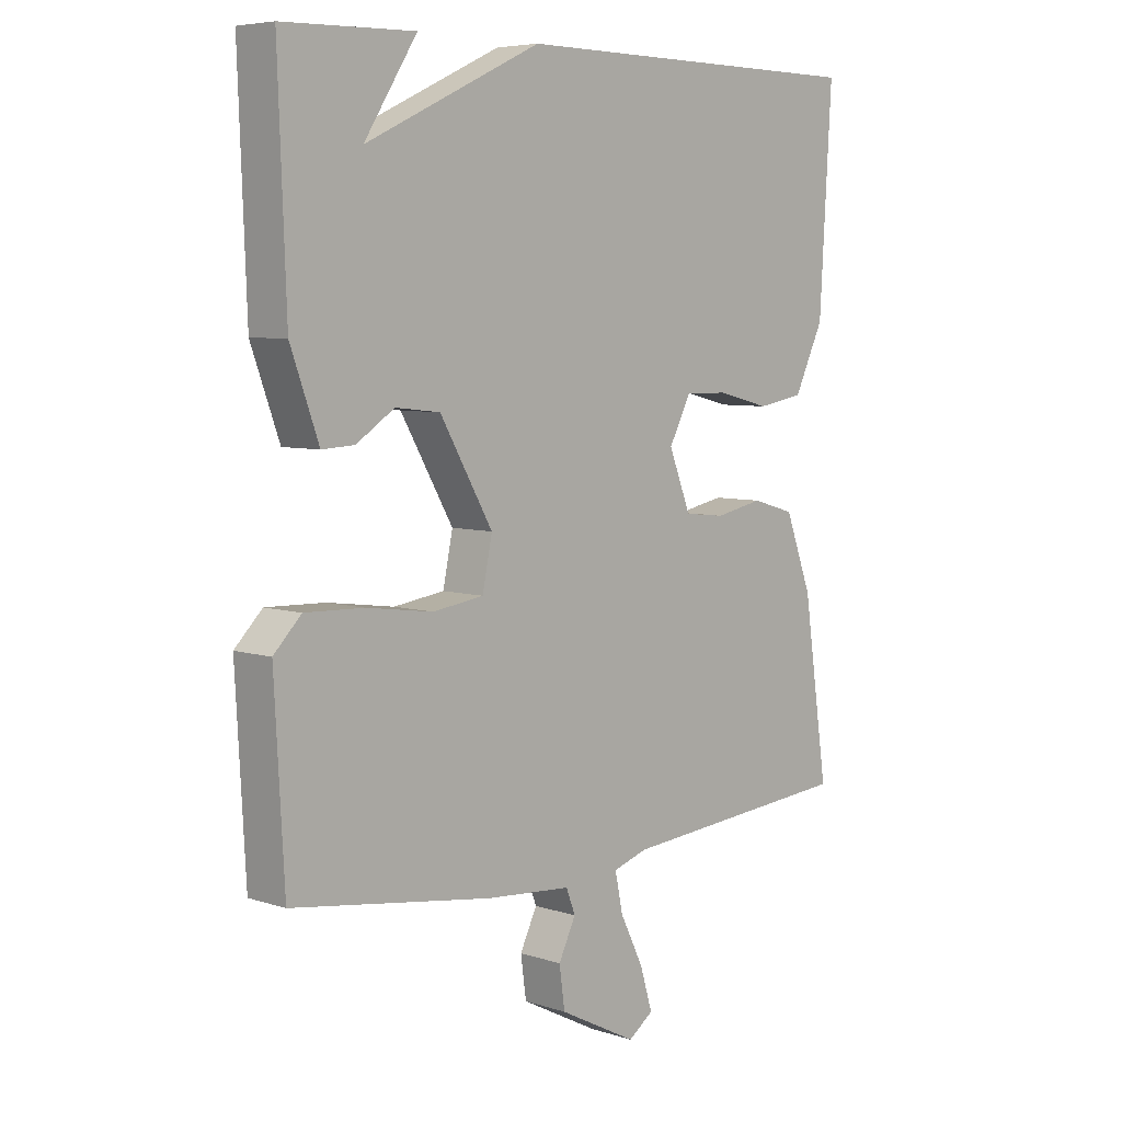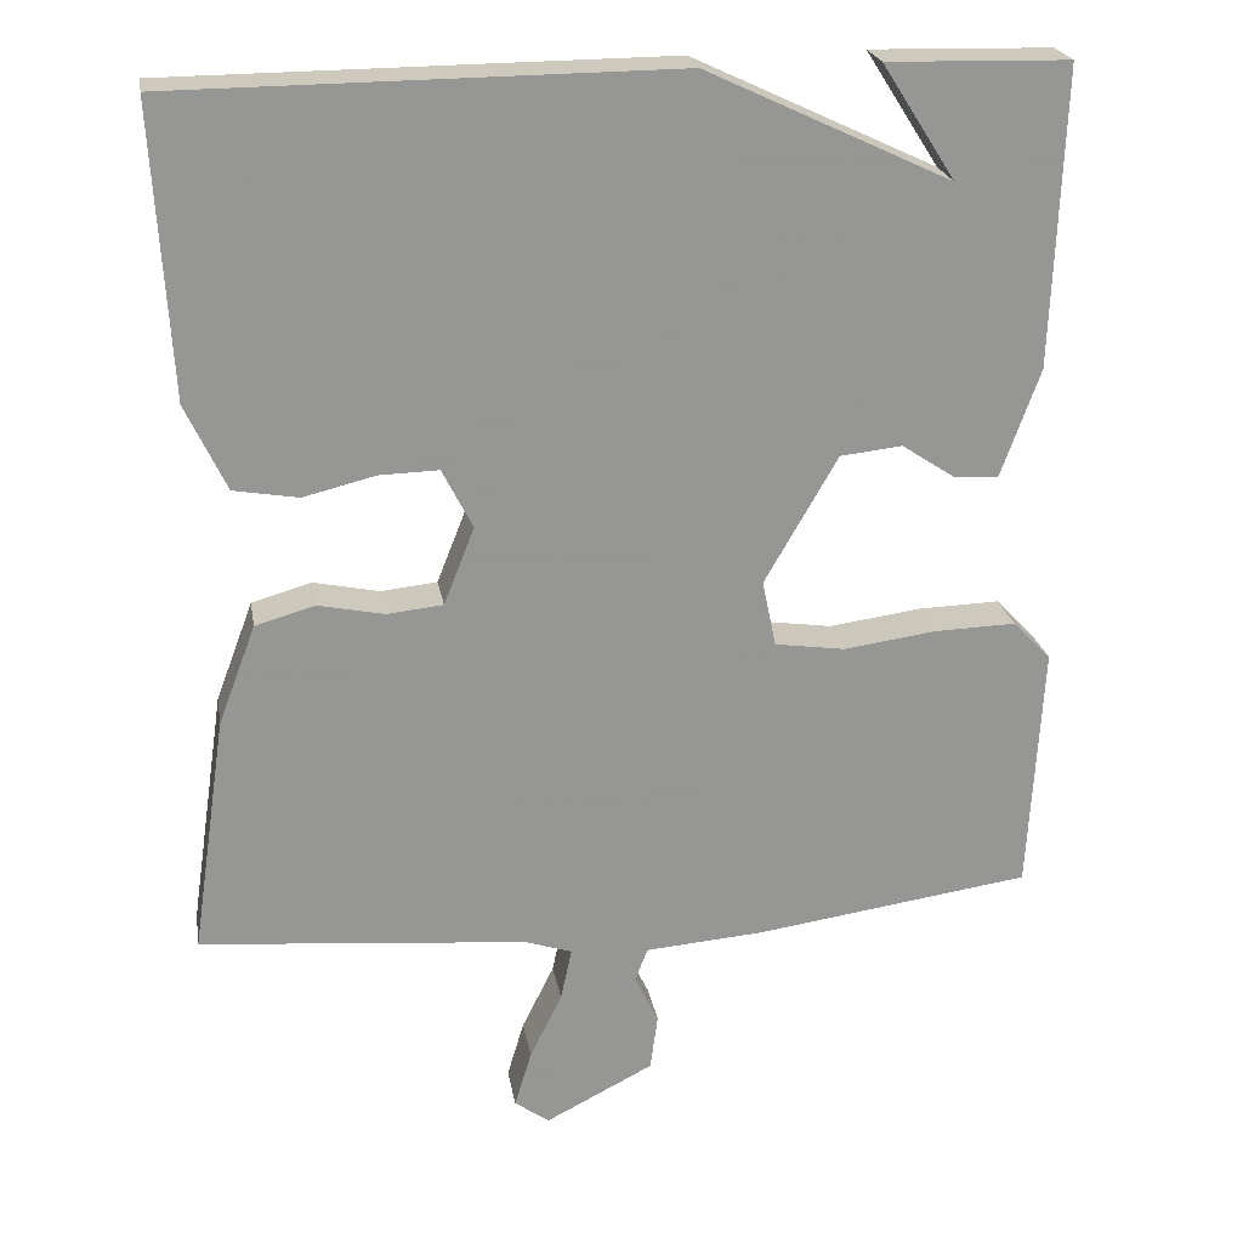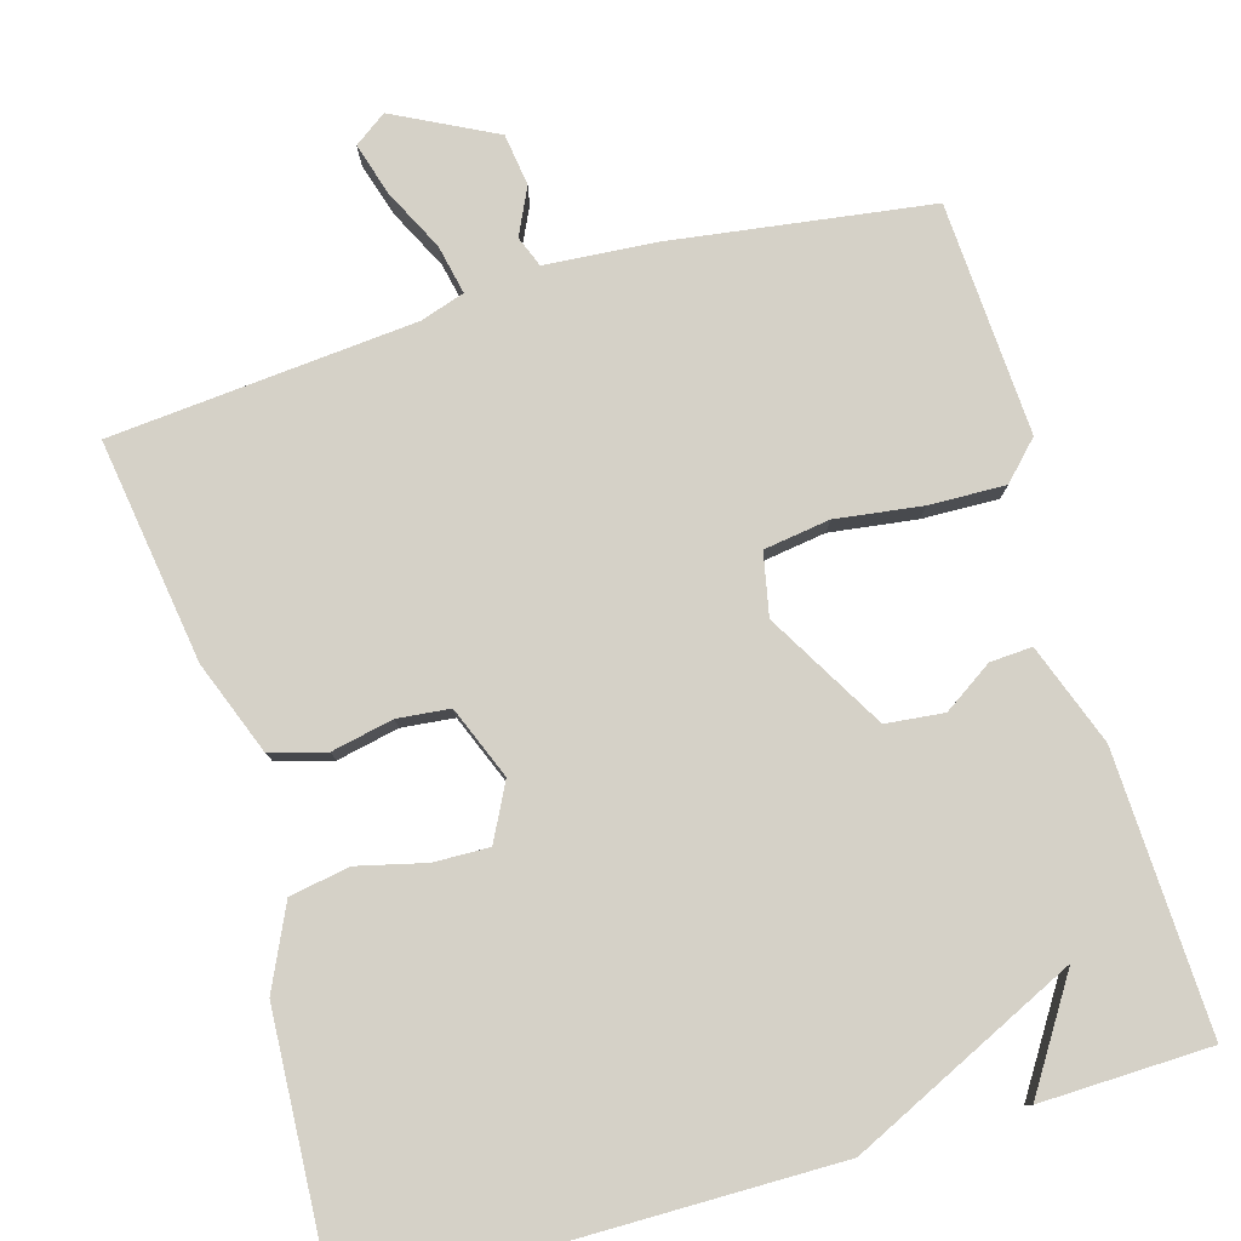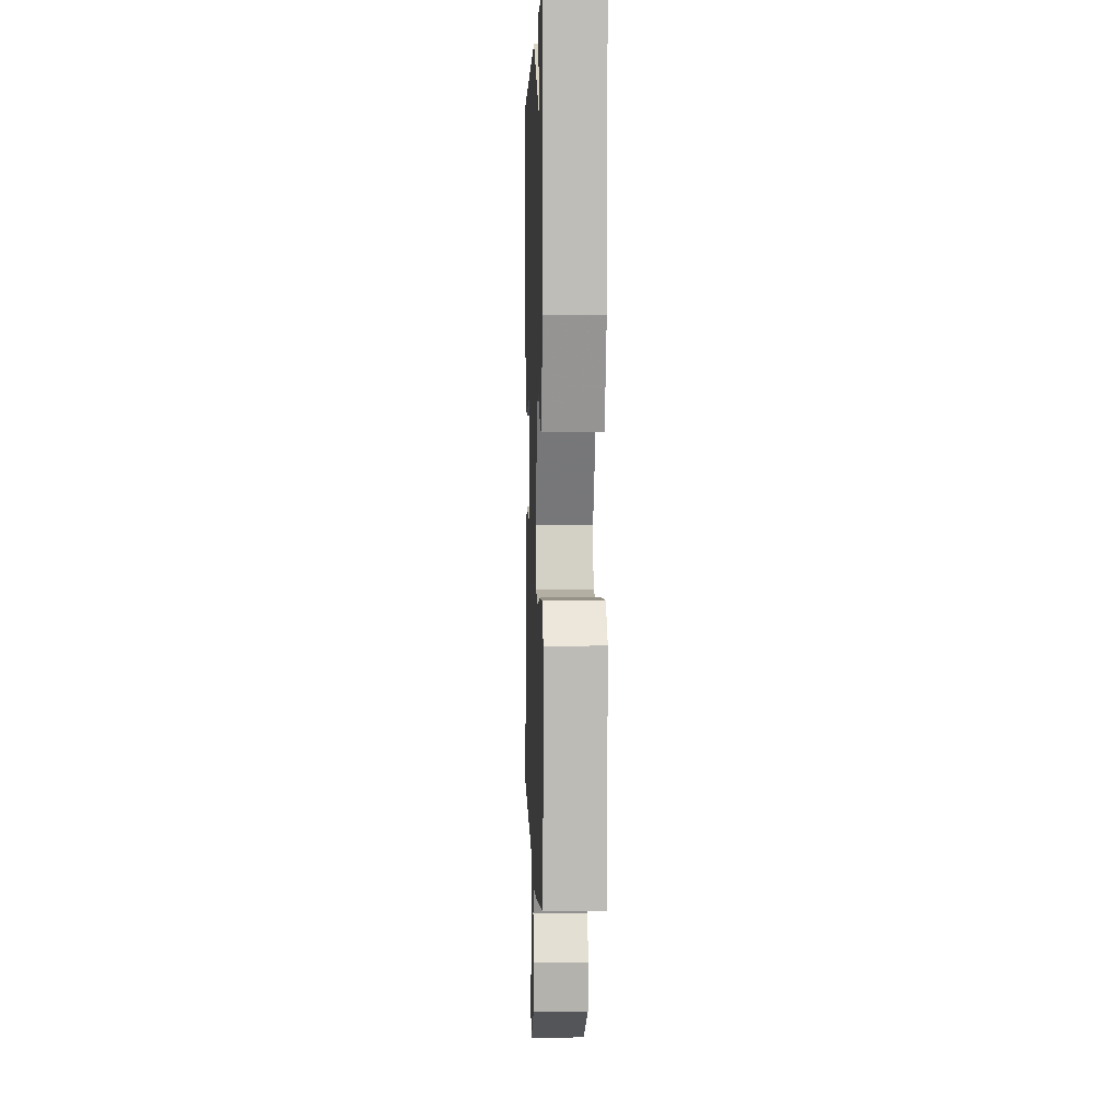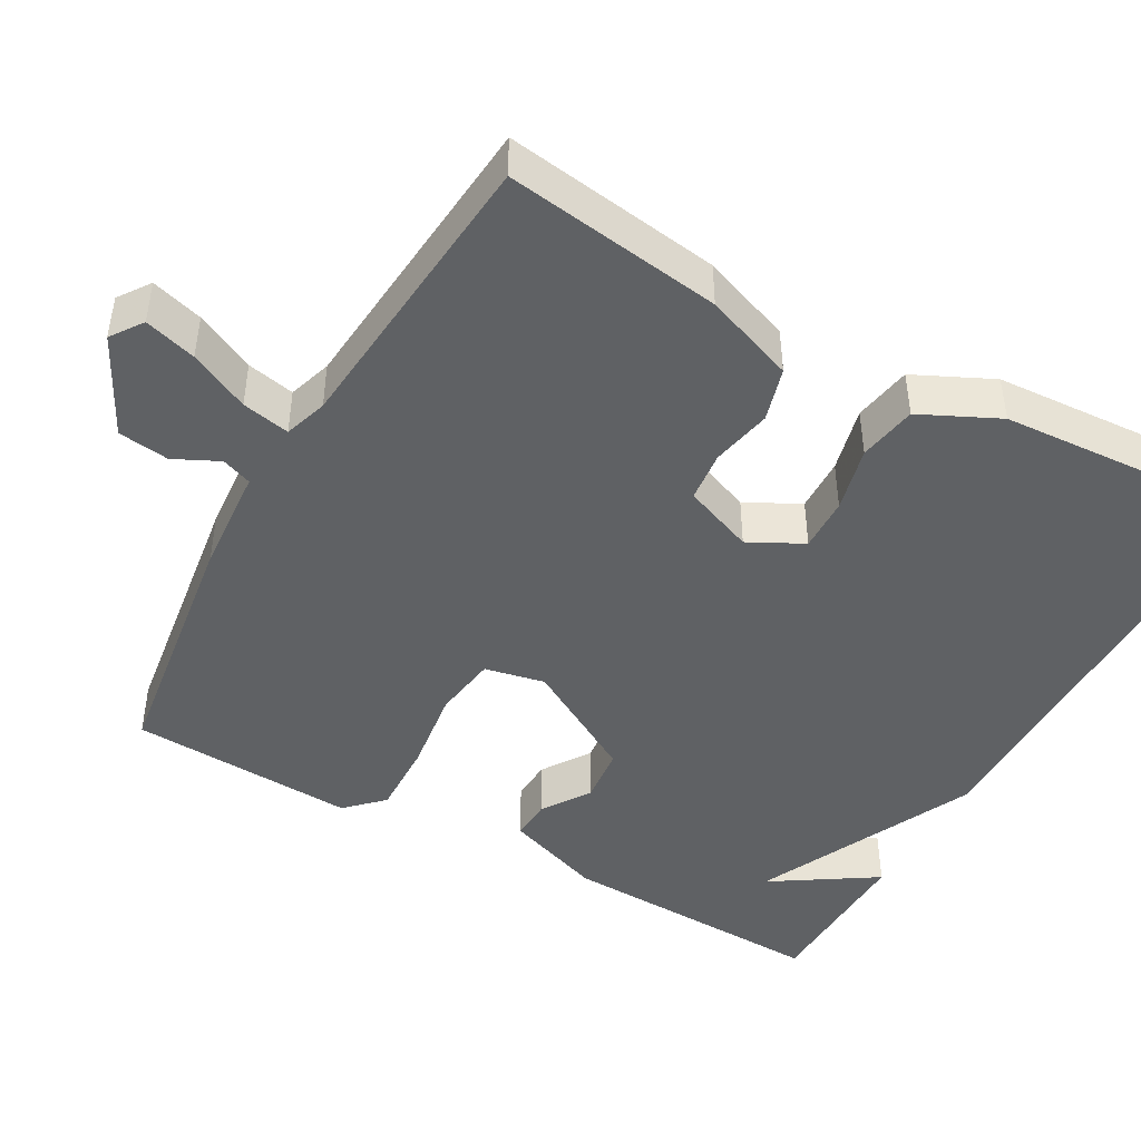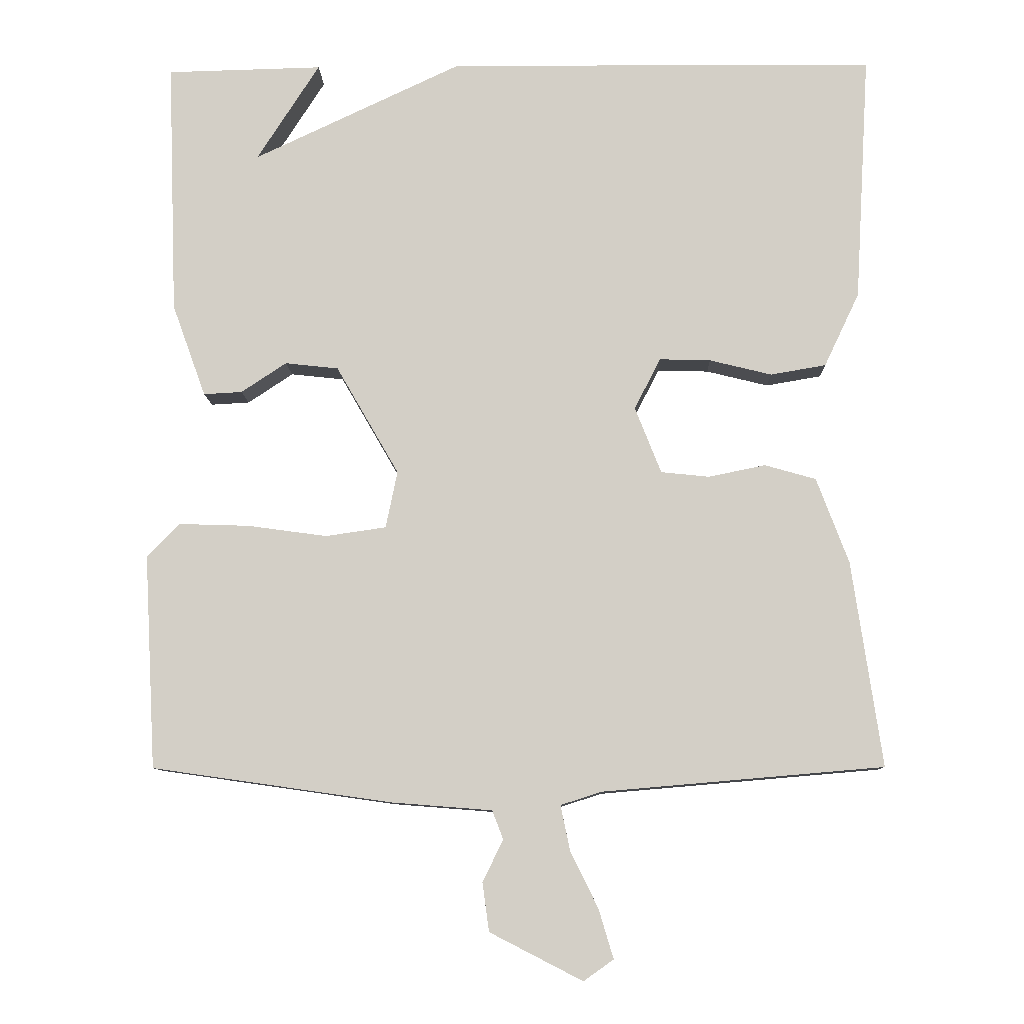
<metadata>
{"format":"obj","ext":"obj","renderer":"f3d","projection":"perspective","resolution":1024,"background":"white","views":[{"elev":6.2,"azim":133.8,"up":"+Z"},{"elev":22.7,"azim":-9.6,"up":"+Z"},{"elev":79.4,"azim":-16.3,"up":"+Y"},{"elev":3.0,"azim":88.1,"up":"+Z"},{"elev":-45.4,"azim":-119.2,"up":"+Y"},{"elev":-9.4,"azim":-178.3,"up":"+Z"}]}
</metadata>
<code>
v 0.5 0.07 -0.5
v 0.173 0.07 -0.547
v 0.034 0.07 -0.558
v 0.019 0.07 -0.597
v 0.047 0.07 -0.655
v 0.038 0.07 -0.721
v -0.089 0.07 -0.786
v -0.13 0.07 -0.757
v -0.11 0.07 -0.69
v -0.072 0.07 -0.613
v -0.059 0.07 -0.551
v -0.115 0.07 -0.533
v -0.5 0.07 -0.5
v -0.459 0.07 -0.219
v -0.415 0.07 -0.102
v -0.345 0.07 -0.082
v -0.267 0.07 -0.098
v -0.201 0.07 -0.091
v -0.165 0.07 0
v -0.201 0.07 0.07
v -0.271 0.07 0.068
v -0.356 0.07 0.047
v -0.432 0.07 0.06
v -0.48 0.07 0.161
v -0.5 0.07 0.5
v 0.086 0.07 0.505
v 0.372 0.07 0.371
v 0.286 0.07 0.505
v 0.5 0.07 0.5
v 0.487 0.07 0.151
v 0.441 0.07 0.024
v 0.388 0.07 0.027
v 0.326 0.07 0.068
v 0.253 0.07 0.06
v 0.167 0.07 -0.089
v 0.183 0.07 -0.167
v 0.266 0.07 -0.179
v 0.375 0.07 -0.164
v 0.471 0.07 -0.161
v 0.516 0.07 -0.207
v 0.5 0 -0.5
v 0.173 0 -0.547
v 0.034 0 -0.558
v 0.019 0 -0.597
v 0.047 0 -0.655
v 0.038 0 -0.721
v -0.089 0 -0.786
v -0.13 0 -0.757
v -0.11 0 -0.69
v -0.072 0 -0.613
v -0.059 0 -0.551
v -0.115 0 -0.533
v -0.5 0 -0.5
v -0.459 0 -0.219
v -0.415 0 -0.102
v -0.345 0 -0.082
v -0.267 0 -0.098
v -0.201 0 -0.091
v -0.165 0 0
v -0.201 0 0.07
v -0.271 0 0.068
v -0.356 0 0.047
v -0.432 0 0.06
v -0.48 0 0.161
v -0.5 0 0.5
v 0.086 0 0.505
v 0.372 0 0.371
v 0.286 0 0.505
v 0.5 0 0.5
v 0.487 0 0.151
v 0.441 0 0.024
v 0.388 0 0.027
v 0.326 0 0.068
v 0.253 0 0.06
v 0.167 0 -0.089
v 0.183 0 -0.167
v 0.266 0 -0.179
v 0.375 0 -0.164
v 0.471 0 -0.161
v 0.516 0 -0.207
f 1 2 3
f 40 1 3
f 39 40 3
f 38 39 3
f 37 38 3
f 36 37 3
f 35 36 3 4
f 31 32 33
f 30 31 33
f 29 30 33
f 29 33 34
f 27 28 29
f 27 29 34 35
f 25 26 27
f 24 25 27
f 23 24 27
f 22 23 27
f 21 22 27
f 20 21 27
f 19 20 27 35
f 15 16 17
f 14 15 17
f 13 14 17
f 12 13 17
f 11 12 17 18
f 8 9 10
f 7 8 10
f 6 7 10
f 5 6 10
f 4 5 10
f 4 10 11
f 18 19 35
f 11 18 35
f 4 11 35
f 43 42 41
f 43 41 80
f 43 80 79
f 43 79 78
f 43 78 77
f 43 77 76
f 44 43 76 75
f 73 72 71
f 73 71 70
f 73 70 69
f 74 73 69
f 69 68 67
f 75 74 69 67
f 67 66 65
f 67 65 64
f 67 64 63
f 67 63 62
f 67 62 61
f 67 61 60
f 75 67 60 59
f 57 56 55
f 57 55 54
f 57 54 53
f 57 53 52
f 58 57 52 51
f 50 49 48
f 50 48 47
f 50 47 46
f 50 46 45
f 50 45 44
f 51 50 44
f 75 59 58
f 75 58 51
f 75 51 44
f 1 41 42 2
f 2 42 43 3
f 3 43 44 4
f 4 44 45 5
f 5 45 46 6
f 6 46 47 7
f 7 47 48 8
f 8 48 49 9
f 9 49 50 10
f 10 50 51 11
f 11 51 52 12
f 12 52 53 13
f 13 53 54 14
f 14 54 55 15
f 15 55 56 16
f 16 56 57 17
f 17 57 58 18
f 18 58 59 19
f 19 59 60 20
f 20 60 61 21
f 21 61 62 22
f 22 62 63 23
f 23 63 64 24
f 24 64 65 25
f 25 65 66 26
f 26 66 67 27
f 27 67 68 28
f 28 68 69 29
f 29 69 70 30
f 30 70 71 31
f 31 71 72 32
f 32 72 73 33
f 33 73 74 34
f 34 74 75 35
f 35 75 76 36
f 36 76 77 37
f 37 77 78 38
f 38 78 79 39
f 39 79 80 40
f 40 80 41 1

</code>
